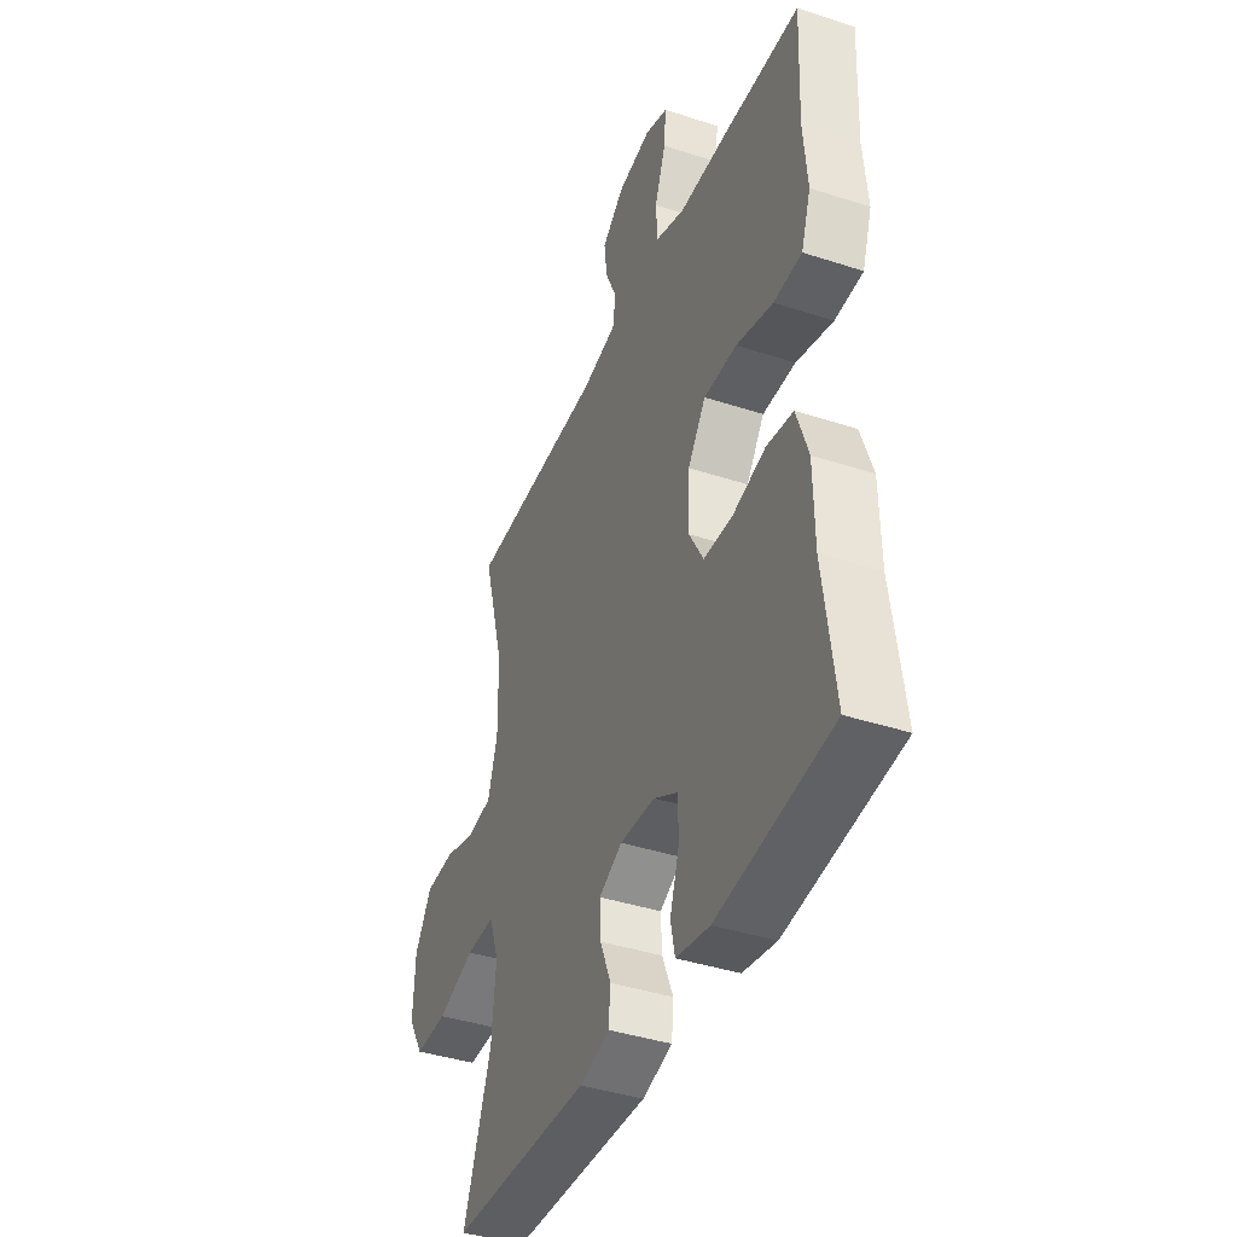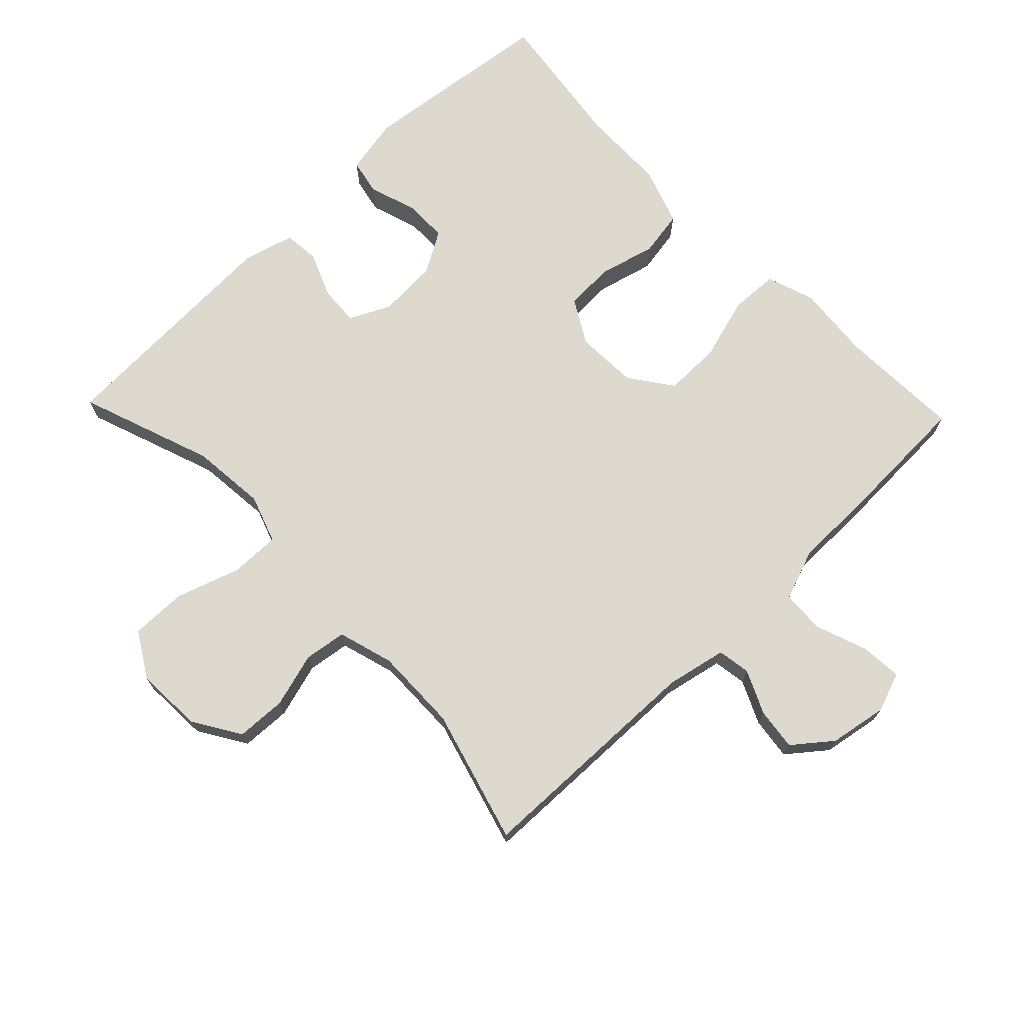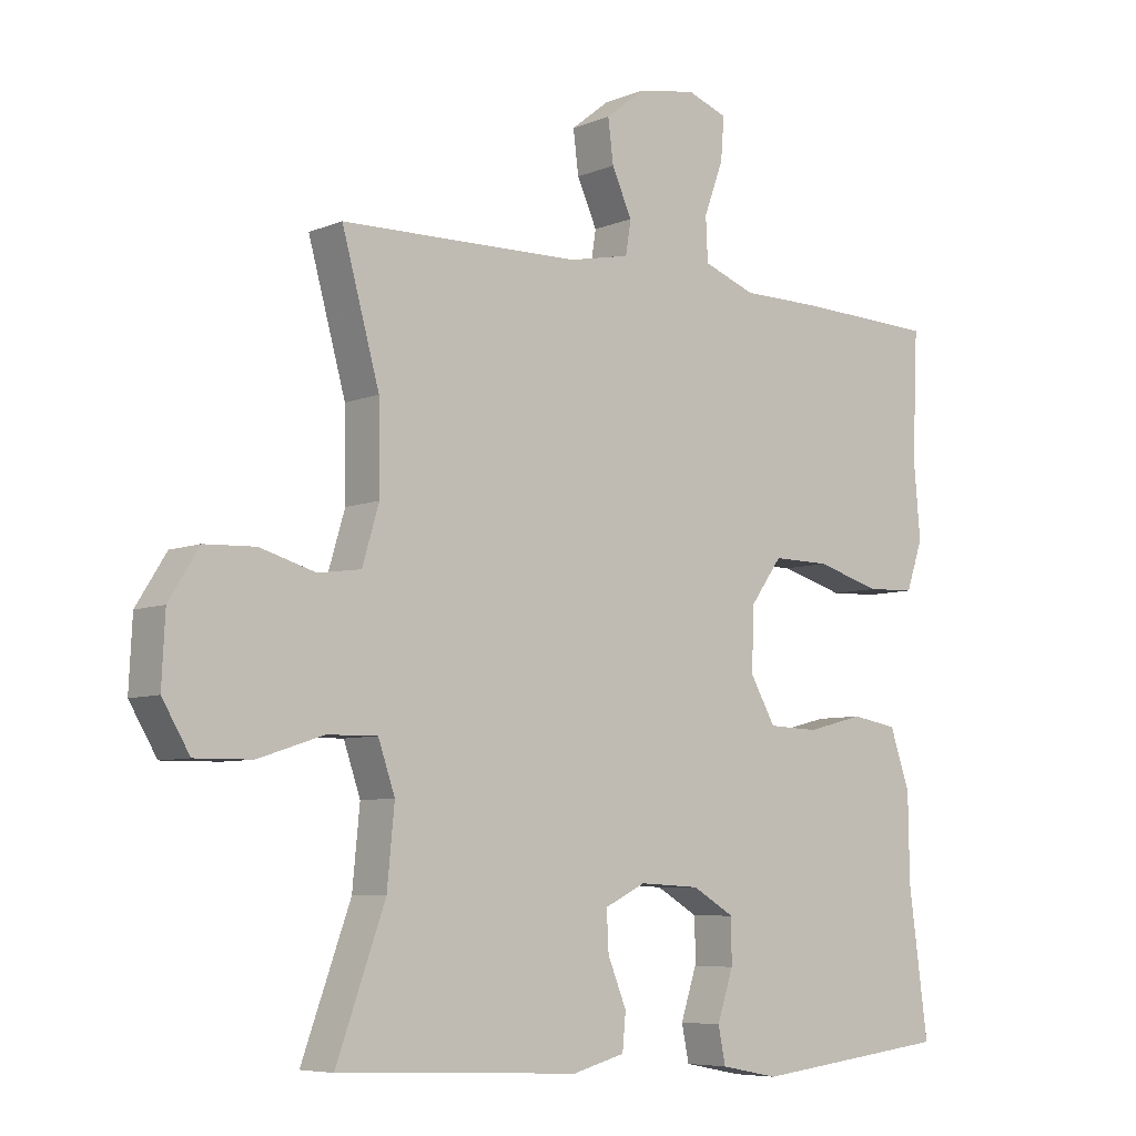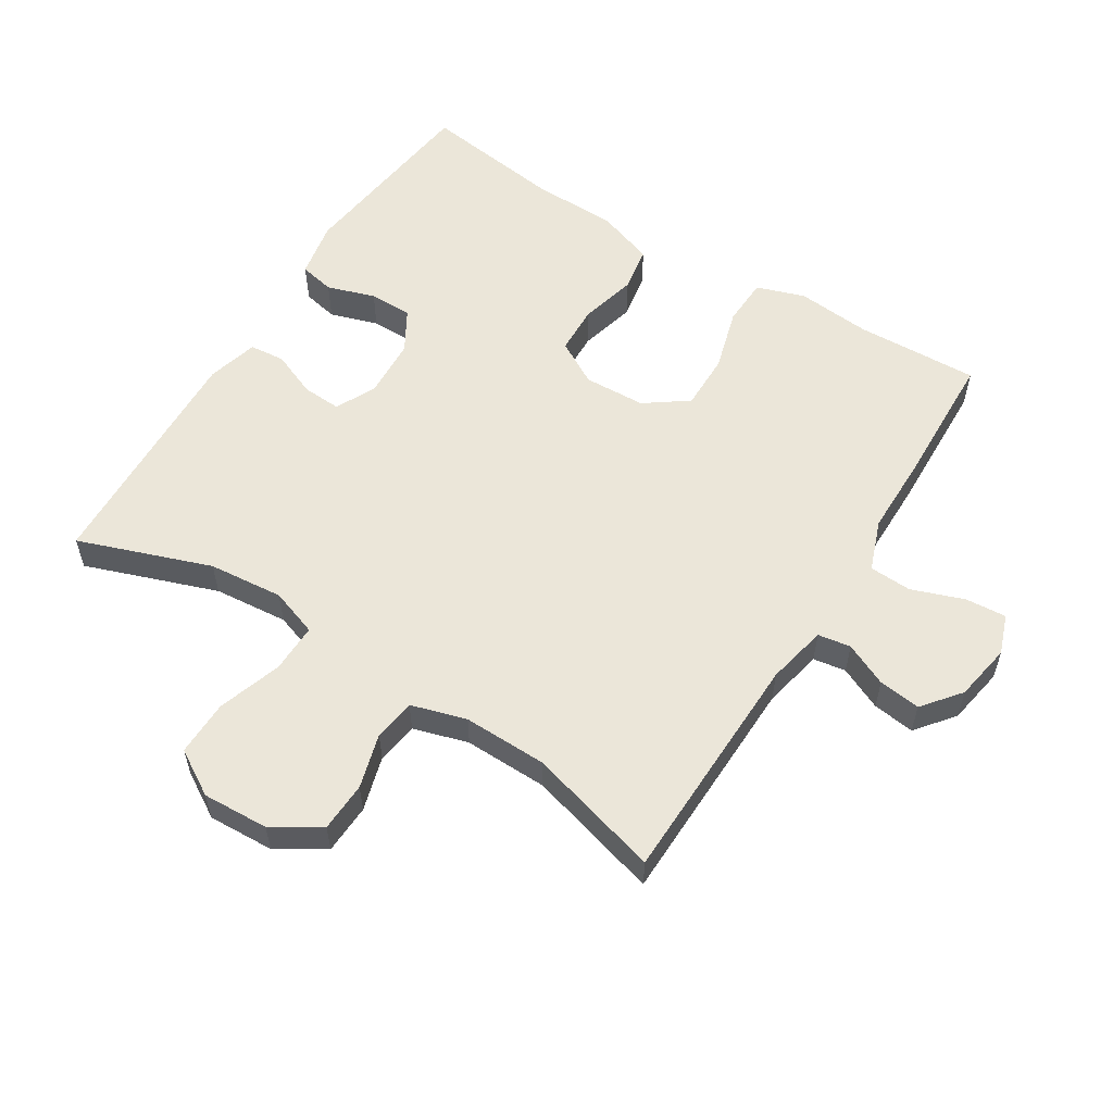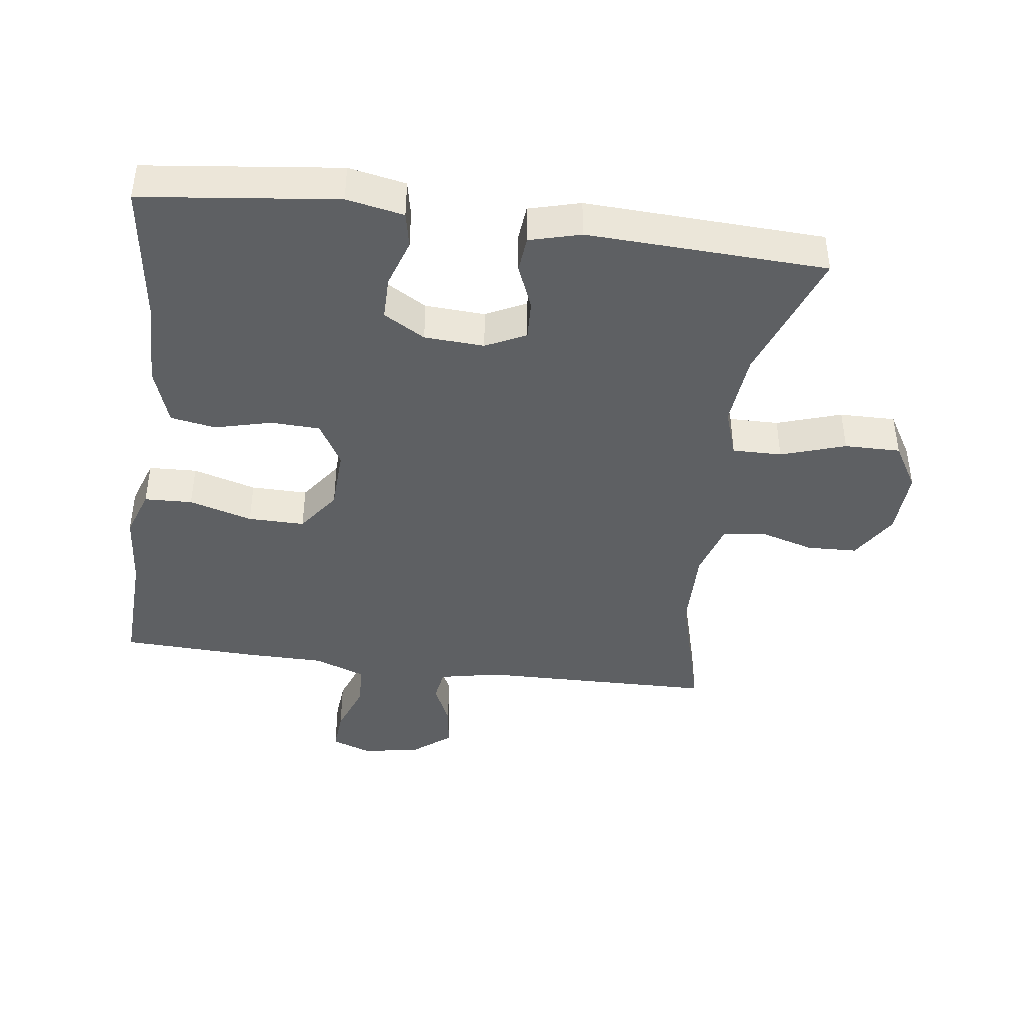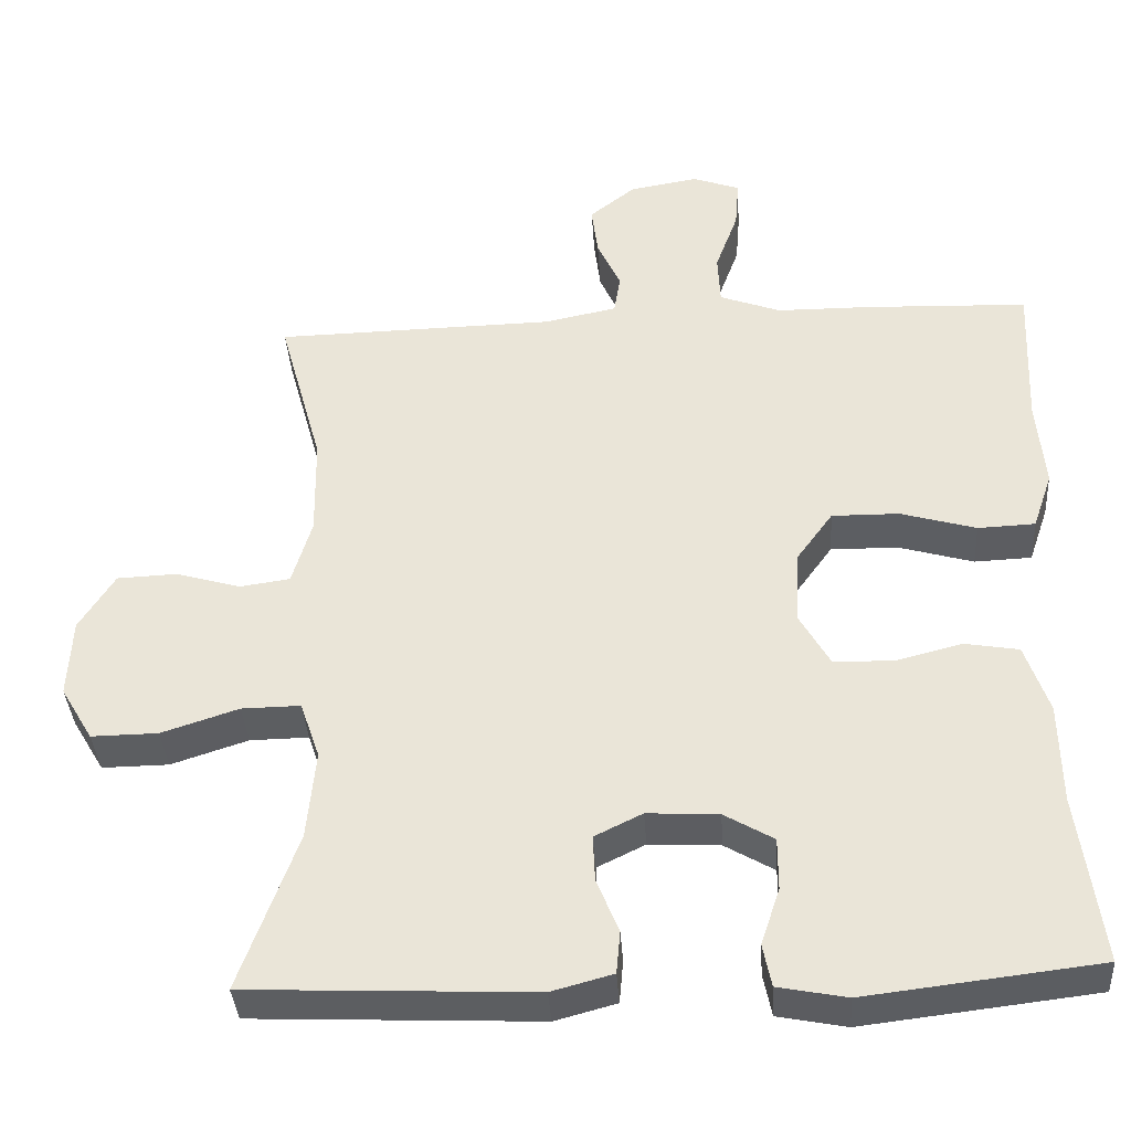
<metadata>
{"format":"obj","ext":"obj","renderer":"f3d","projection":"perspective","resolution":1024,"background":"white","views":[{"elev":-40.6,"azim":68.2,"up":"+Z"},{"elev":71.5,"azim":-43.8,"up":"+Y"},{"elev":-6.7,"azim":-40.1,"up":"+Z"},{"elev":56.9,"azim":-57.8,"up":"+Y"},{"elev":-42.3,"azim":172.4,"up":"+Y"},{"elev":-37.4,"azim":3.7,"up":"+Z"}]}
</metadata>
<code>
v -0.5 0.07 0.5
v -0.142 0.07 0.507
v -0.05 0.07 0.526
v -0.042 0.07 0.576
v -0.072 0.07 0.642
v -0.08 0.07 0.706
v -0.022 0.07 0.752
v 0.066 0.07 0.767
v 0.126 0.07 0.745
v 0.121 0.07 0.682
v 0.092 0.07 0.603
v 0.095 0.07 0.538
v 0.173 0.07 0.509
v 0.293 0.07 0.508
v 0.5 0.07 0.5
v 0.492 0.07 0.313
v 0.502 0.07 0.199
v 0.477 0.07 0.126
v 0.404 0.07 0.123
v 0.308 0.07 0.151
v 0.222 0.07 0.152
v 0.175 0.07 0.087
v 0.171 0.07 -0.007
v 0.209 0.07 -0.074
v 0.284 0.07 -0.077
v 0.37 0.07 -0.055
v 0.439 0.07 -0.067
v 0.469 0.07 -0.155
v 0.471 0.07 -0.284
v 0.5 0.07 -0.5
v 0.204 0.07 -0.535
v 0.117 0.07 -0.518
v 0.106 0.07 -0.464
v 0.13 0.07 -0.391
v 0.13 0.07 -0.325
v 0.067 0.07 -0.288
v -0.024 0.07 -0.283
v -0.085 0.07 -0.313
v -0.082 0.07 -0.372
v -0.054 0.07 -0.441
v -0.059 0.07 -0.495
v -0.137 0.07 -0.516
v -0.5 0.07 -0.5
v -0.427 0.07 -0.298
v -0.416 0.07 -0.184
v -0.441 0.07 -0.111
v -0.516 0.07 -0.112
v -0.614 0.07 -0.144
v -0.699 0.07 -0.145
v -0.74 0.07 -0.076
v -0.735 0.07 0.025
v -0.69 0.07 0.097
v -0.614 0.07 0.1
v -0.531 0.07 0.076
v -0.467 0.07 0.085
v -0.442 0.07 0.169
v -0.444 0.07 0.297
v -0.5 0 0.5
v -0.142 0 0.507
v -0.05 0 0.526
v -0.042 0 0.576
v -0.072 0 0.642
v -0.08 0 0.706
v -0.022 0 0.752
v 0.066 0 0.767
v 0.126 0 0.745
v 0.121 0 0.682
v 0.092 0 0.603
v 0.095 0 0.538
v 0.173 0 0.509
v 0.293 0 0.508
v 0.5 0 0.5
v 0.492 0 0.313
v 0.502 0 0.199
v 0.477 0 0.126
v 0.404 0 0.123
v 0.308 0 0.151
v 0.222 0 0.152
v 0.175 0 0.087
v 0.171 0 -0.007
v 0.209 0 -0.074
v 0.284 0 -0.077
v 0.37 0 -0.055
v 0.439 0 -0.067
v 0.469 0 -0.155
v 0.471 0 -0.284
v 0.5 0 -0.5
v 0.204 0 -0.535
v 0.117 0 -0.518
v 0.106 0 -0.464
v 0.13 0 -0.391
v 0.13 0 -0.325
v 0.067 0 -0.288
v -0.024 0 -0.283
v -0.085 0 -0.313
v -0.082 0 -0.372
v -0.054 0 -0.441
v -0.059 0 -0.495
v -0.137 0 -0.516
v -0.5 0 -0.5
v -0.427 0 -0.298
v -0.416 0 -0.184
v -0.441 0 -0.111
v -0.516 0 -0.112
v -0.614 0 -0.144
v -0.699 0 -0.145
v -0.74 0 -0.076
v -0.735 0 0.025
v -0.69 0 0.097
v -0.614 0 0.1
v -0.531 0 0.076
v -0.467 0 0.085
v -0.442 0 0.169
v -0.444 0 0.297
f 52 53 54
f 51 52 54
f 50 51 54
f 49 50 54
f 48 49 54
f 47 48 54
f 46 47 54 55
f 45 46 55 56
f 42 43 44
f 41 42 44
f 40 41 44
f 39 40 44
f 38 39 44 45
f 45 56 57
f 38 45 57
f 37 38 57
f 32 33 34
f 31 32 34
f 30 31 34
f 29 30 34
f 29 34 35
f 28 29 35
f 27 28 35
f 26 27 35
f 25 26 35
f 24 25 35 36
f 18 19 20
f 17 18 20
f 16 17 20
f 16 20 21
f 15 16 21
f 14 15 21
f 13 14 21
f 12 13 21 22
f 9 10 11
f 8 9 11
f 7 8 11
f 6 7 11
f 5 6 11
f 4 5 11
f 3 4 11 12
f 12 22 23
f 3 12 23
f 2 3 23
f 36 37 57
f 24 36 57
f 23 24 57
f 2 23 57
f 1 2 57
f 111 110 109
f 111 109 108
f 111 108 107
f 111 107 106
f 111 106 105
f 111 105 104
f 112 111 104 103
f 113 112 103 102
f 101 100 99
f 101 99 98
f 101 98 97
f 101 97 96
f 102 101 96 95
f 114 113 102
f 114 102 95
f 114 95 94
f 91 90 89
f 91 89 88
f 91 88 87
f 91 87 86
f 92 91 86
f 92 86 85
f 92 85 84
f 92 84 83
f 92 83 82
f 93 92 82 81
f 77 76 75
f 77 75 74
f 77 74 73
f 78 77 73
f 78 73 72
f 78 72 71
f 78 71 70
f 79 78 70 69
f 68 67 66
f 68 66 65
f 68 65 64
f 68 64 63
f 68 63 62
f 68 62 61
f 69 68 61 60
f 80 79 69
f 80 69 60
f 80 60 59
f 114 94 93
f 114 93 81
f 114 81 80
f 114 80 59
f 114 59 58
f 1 58 59 2
f 2 59 60 3
f 3 60 61 4
f 4 61 62 5
f 5 62 63 6
f 6 63 64 7
f 7 64 65 8
f 8 65 66 9
f 9 66 67 10
f 10 67 68 11
f 11 68 69 12
f 12 69 70 13
f 13 70 71 14
f 14 71 72 15
f 15 72 73 16
f 16 73 74 17
f 17 74 75 18
f 18 75 76 19
f 19 76 77 20
f 20 77 78 21
f 21 78 79 22
f 22 79 80 23
f 23 80 81 24
f 24 81 82 25
f 25 82 83 26
f 26 83 84 27
f 27 84 85 28
f 28 85 86 29
f 29 86 87 30
f 30 87 88 31
f 31 88 89 32
f 32 89 90 33
f 33 90 91 34
f 34 91 92 35
f 35 92 93 36
f 36 93 94 37
f 37 94 95 38
f 38 95 96 39
f 39 96 97 40
f 40 97 98 41
f 41 98 99 42
f 42 99 100 43
f 43 100 101 44
f 44 101 102 45
f 45 102 103 46
f 46 103 104 47
f 47 104 105 48
f 48 105 106 49
f 49 106 107 50
f 50 107 108 51
f 51 108 109 52
f 52 109 110 53
f 53 110 111 54
f 54 111 112 55
f 55 112 113 56
f 56 113 114 57
f 57 114 58 1

</code>
